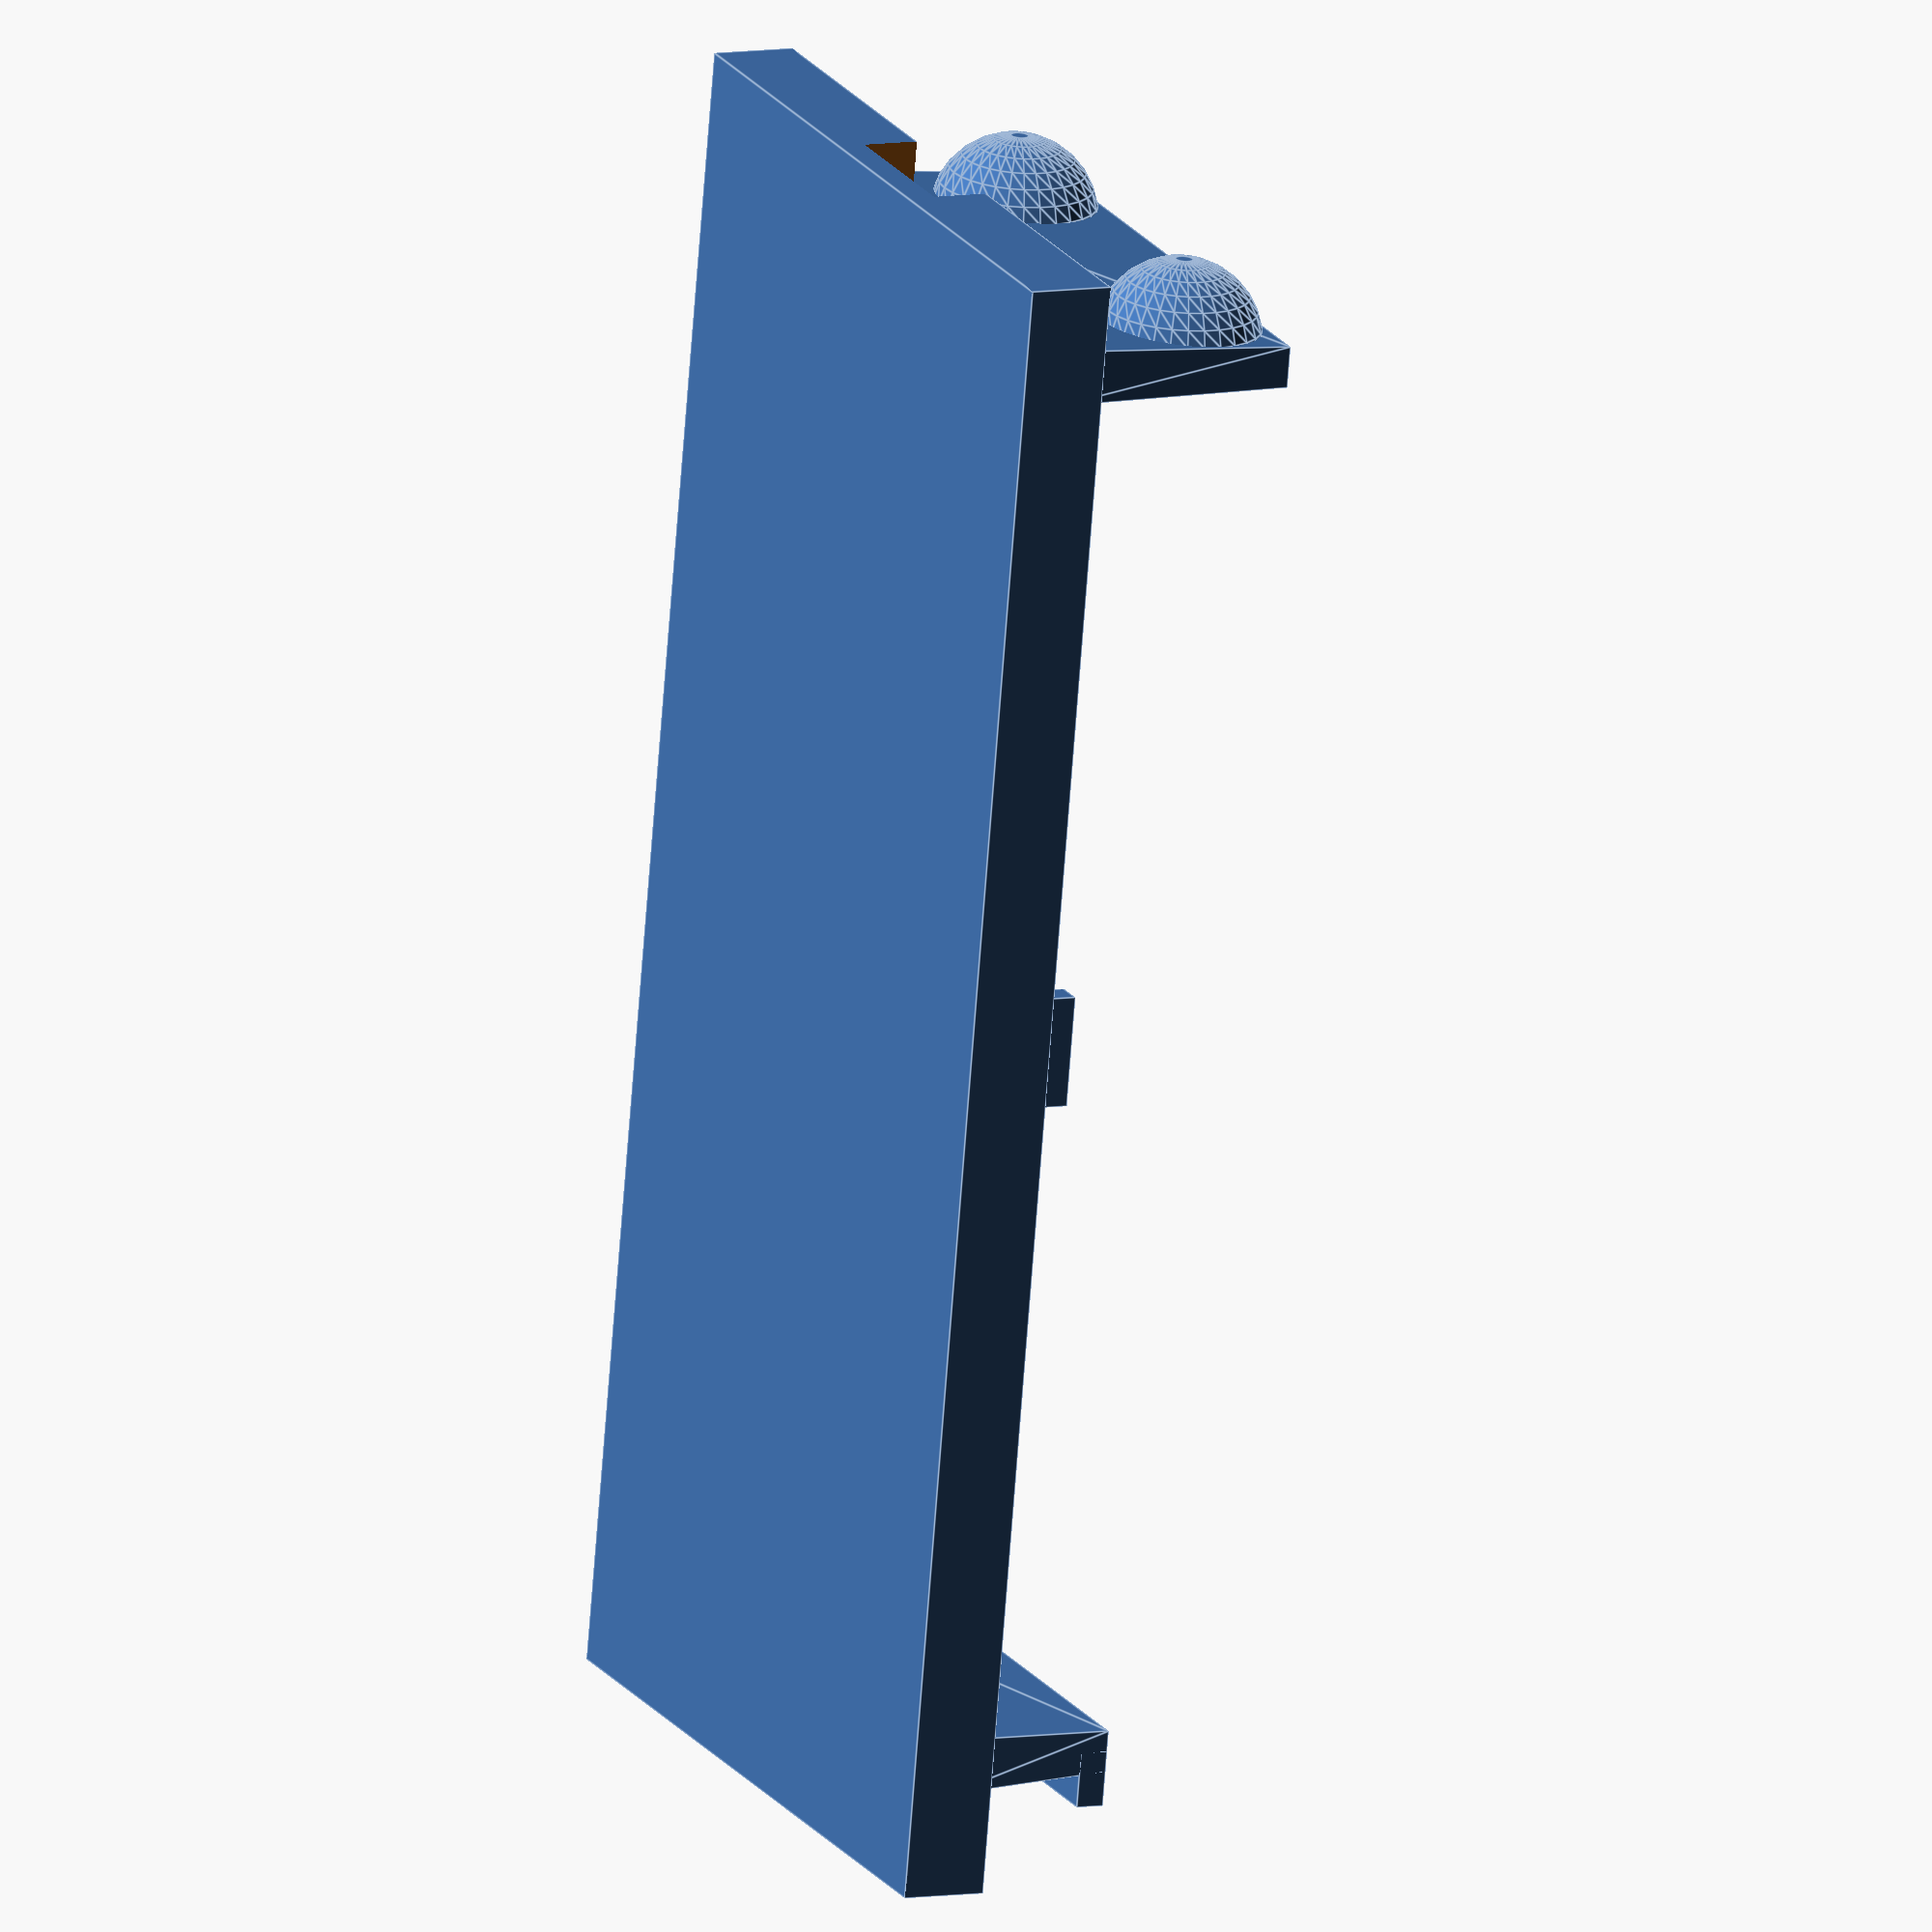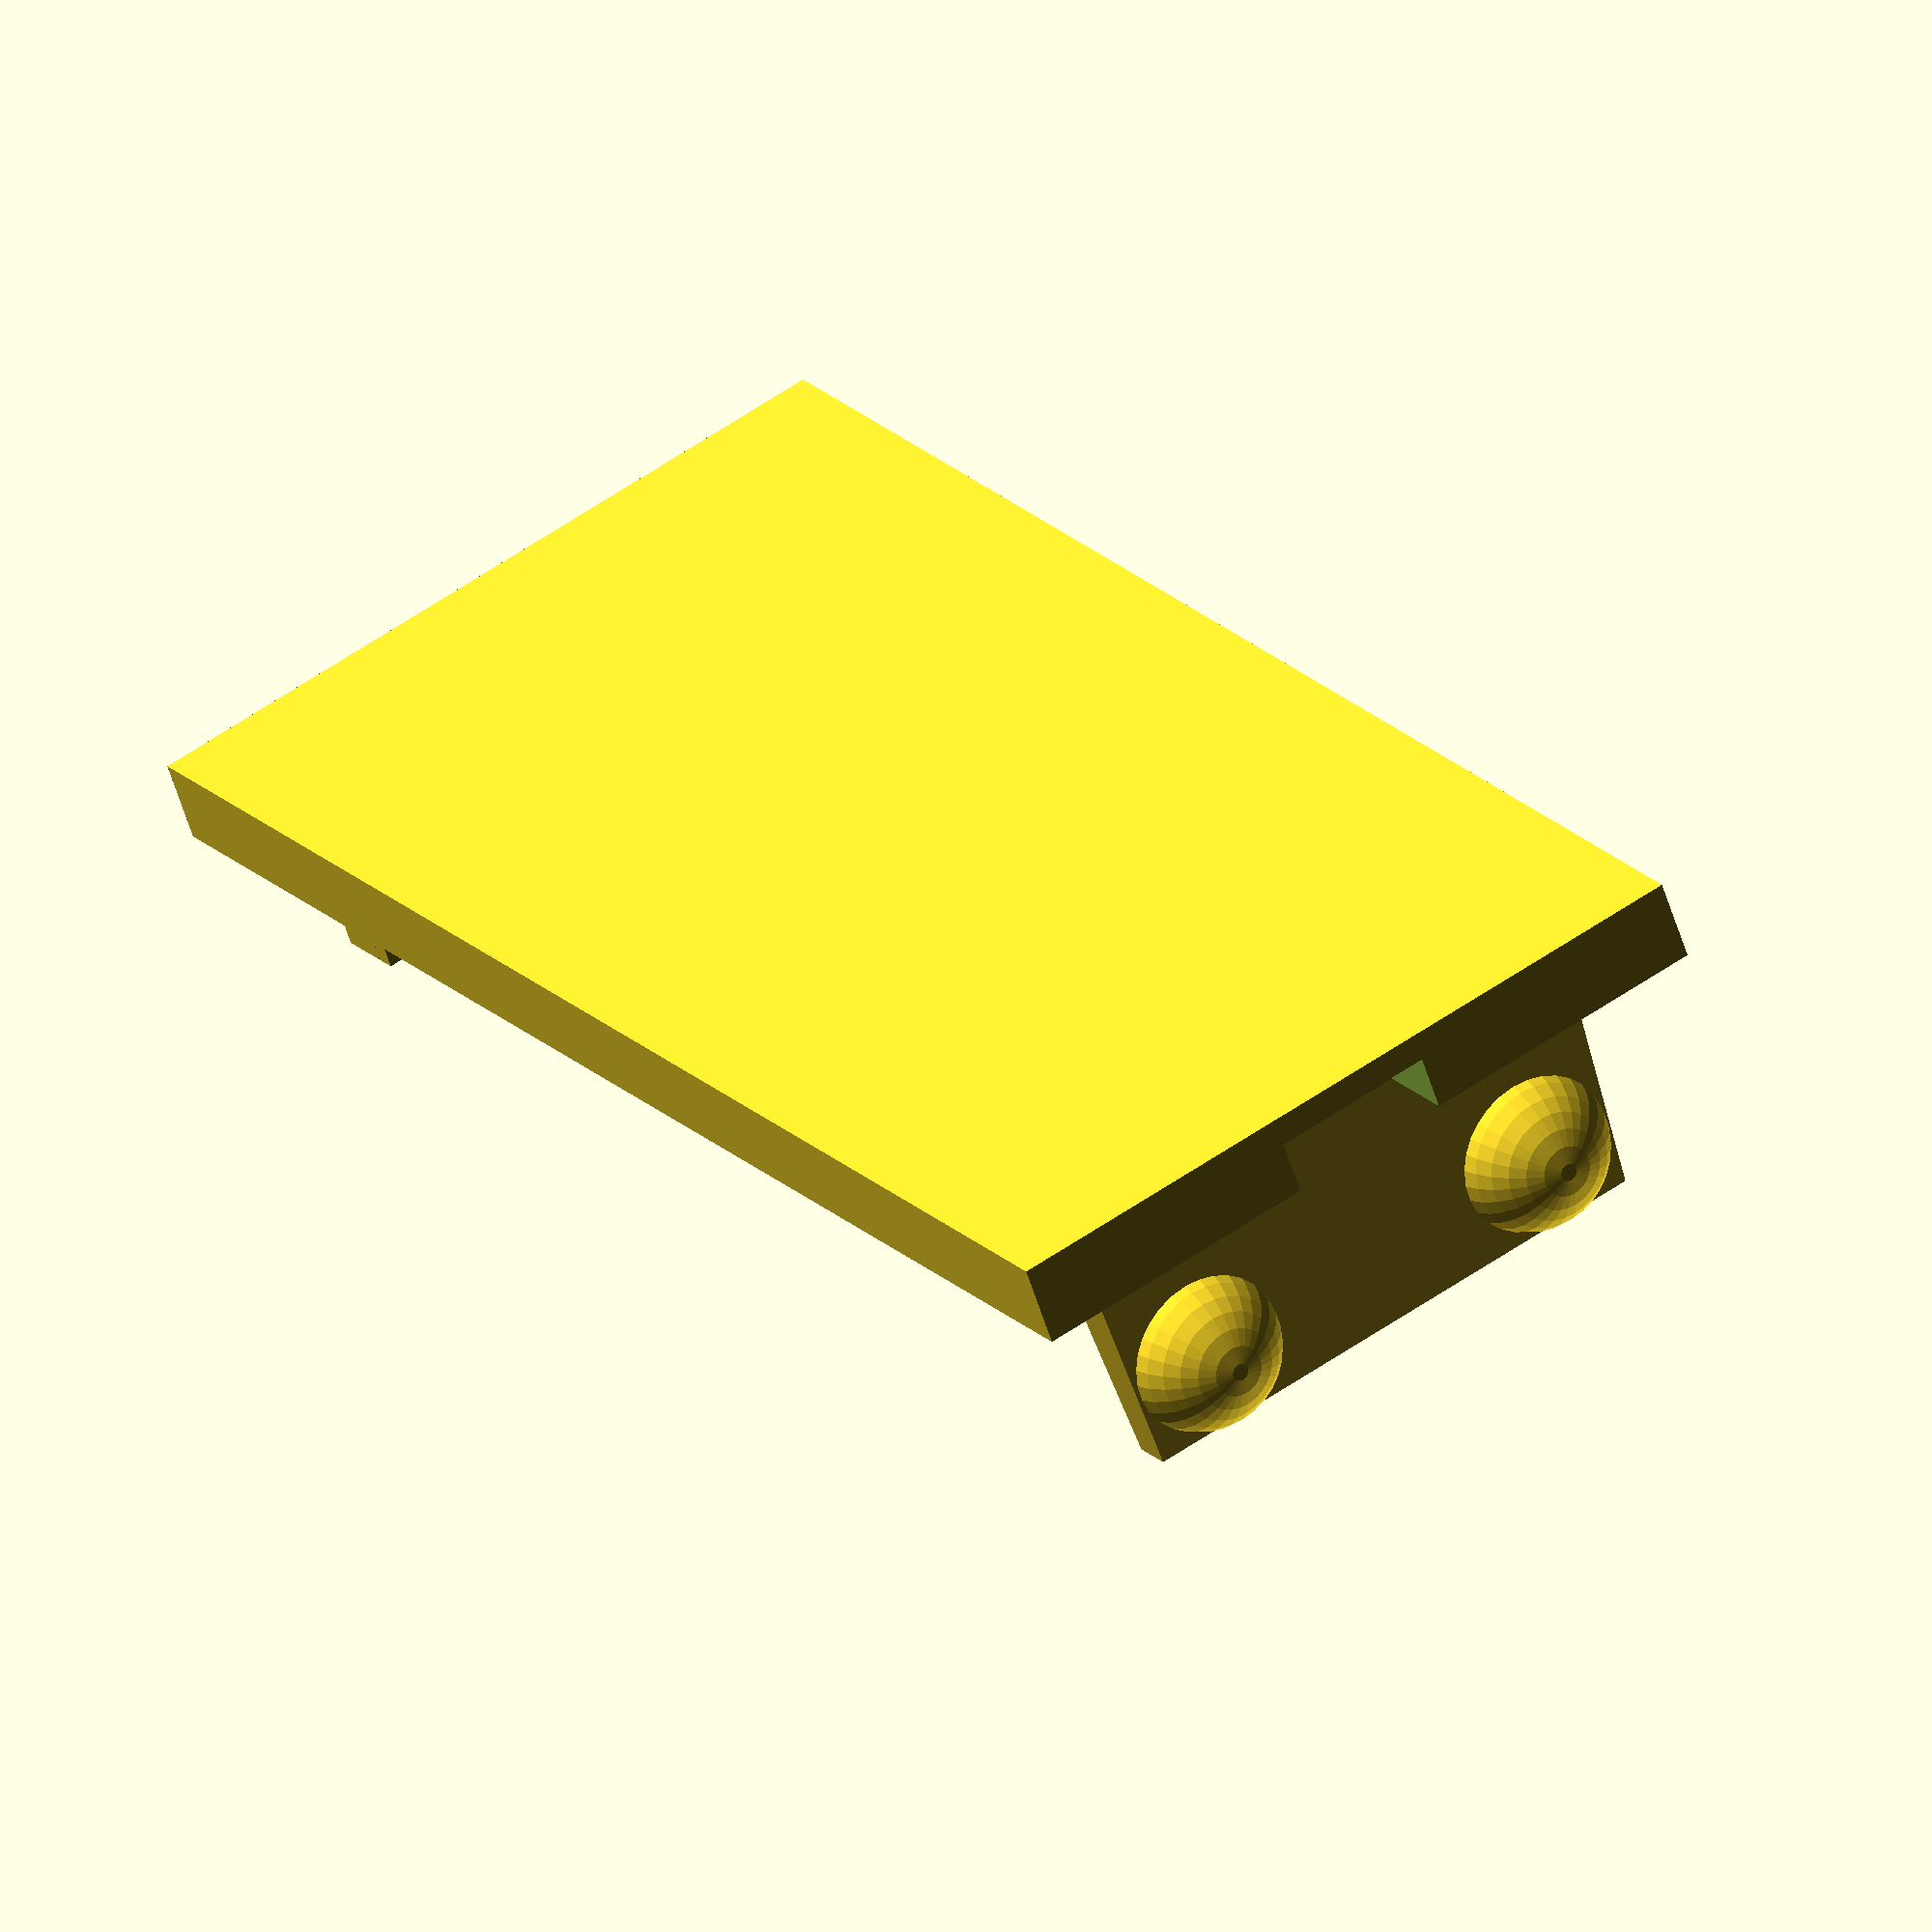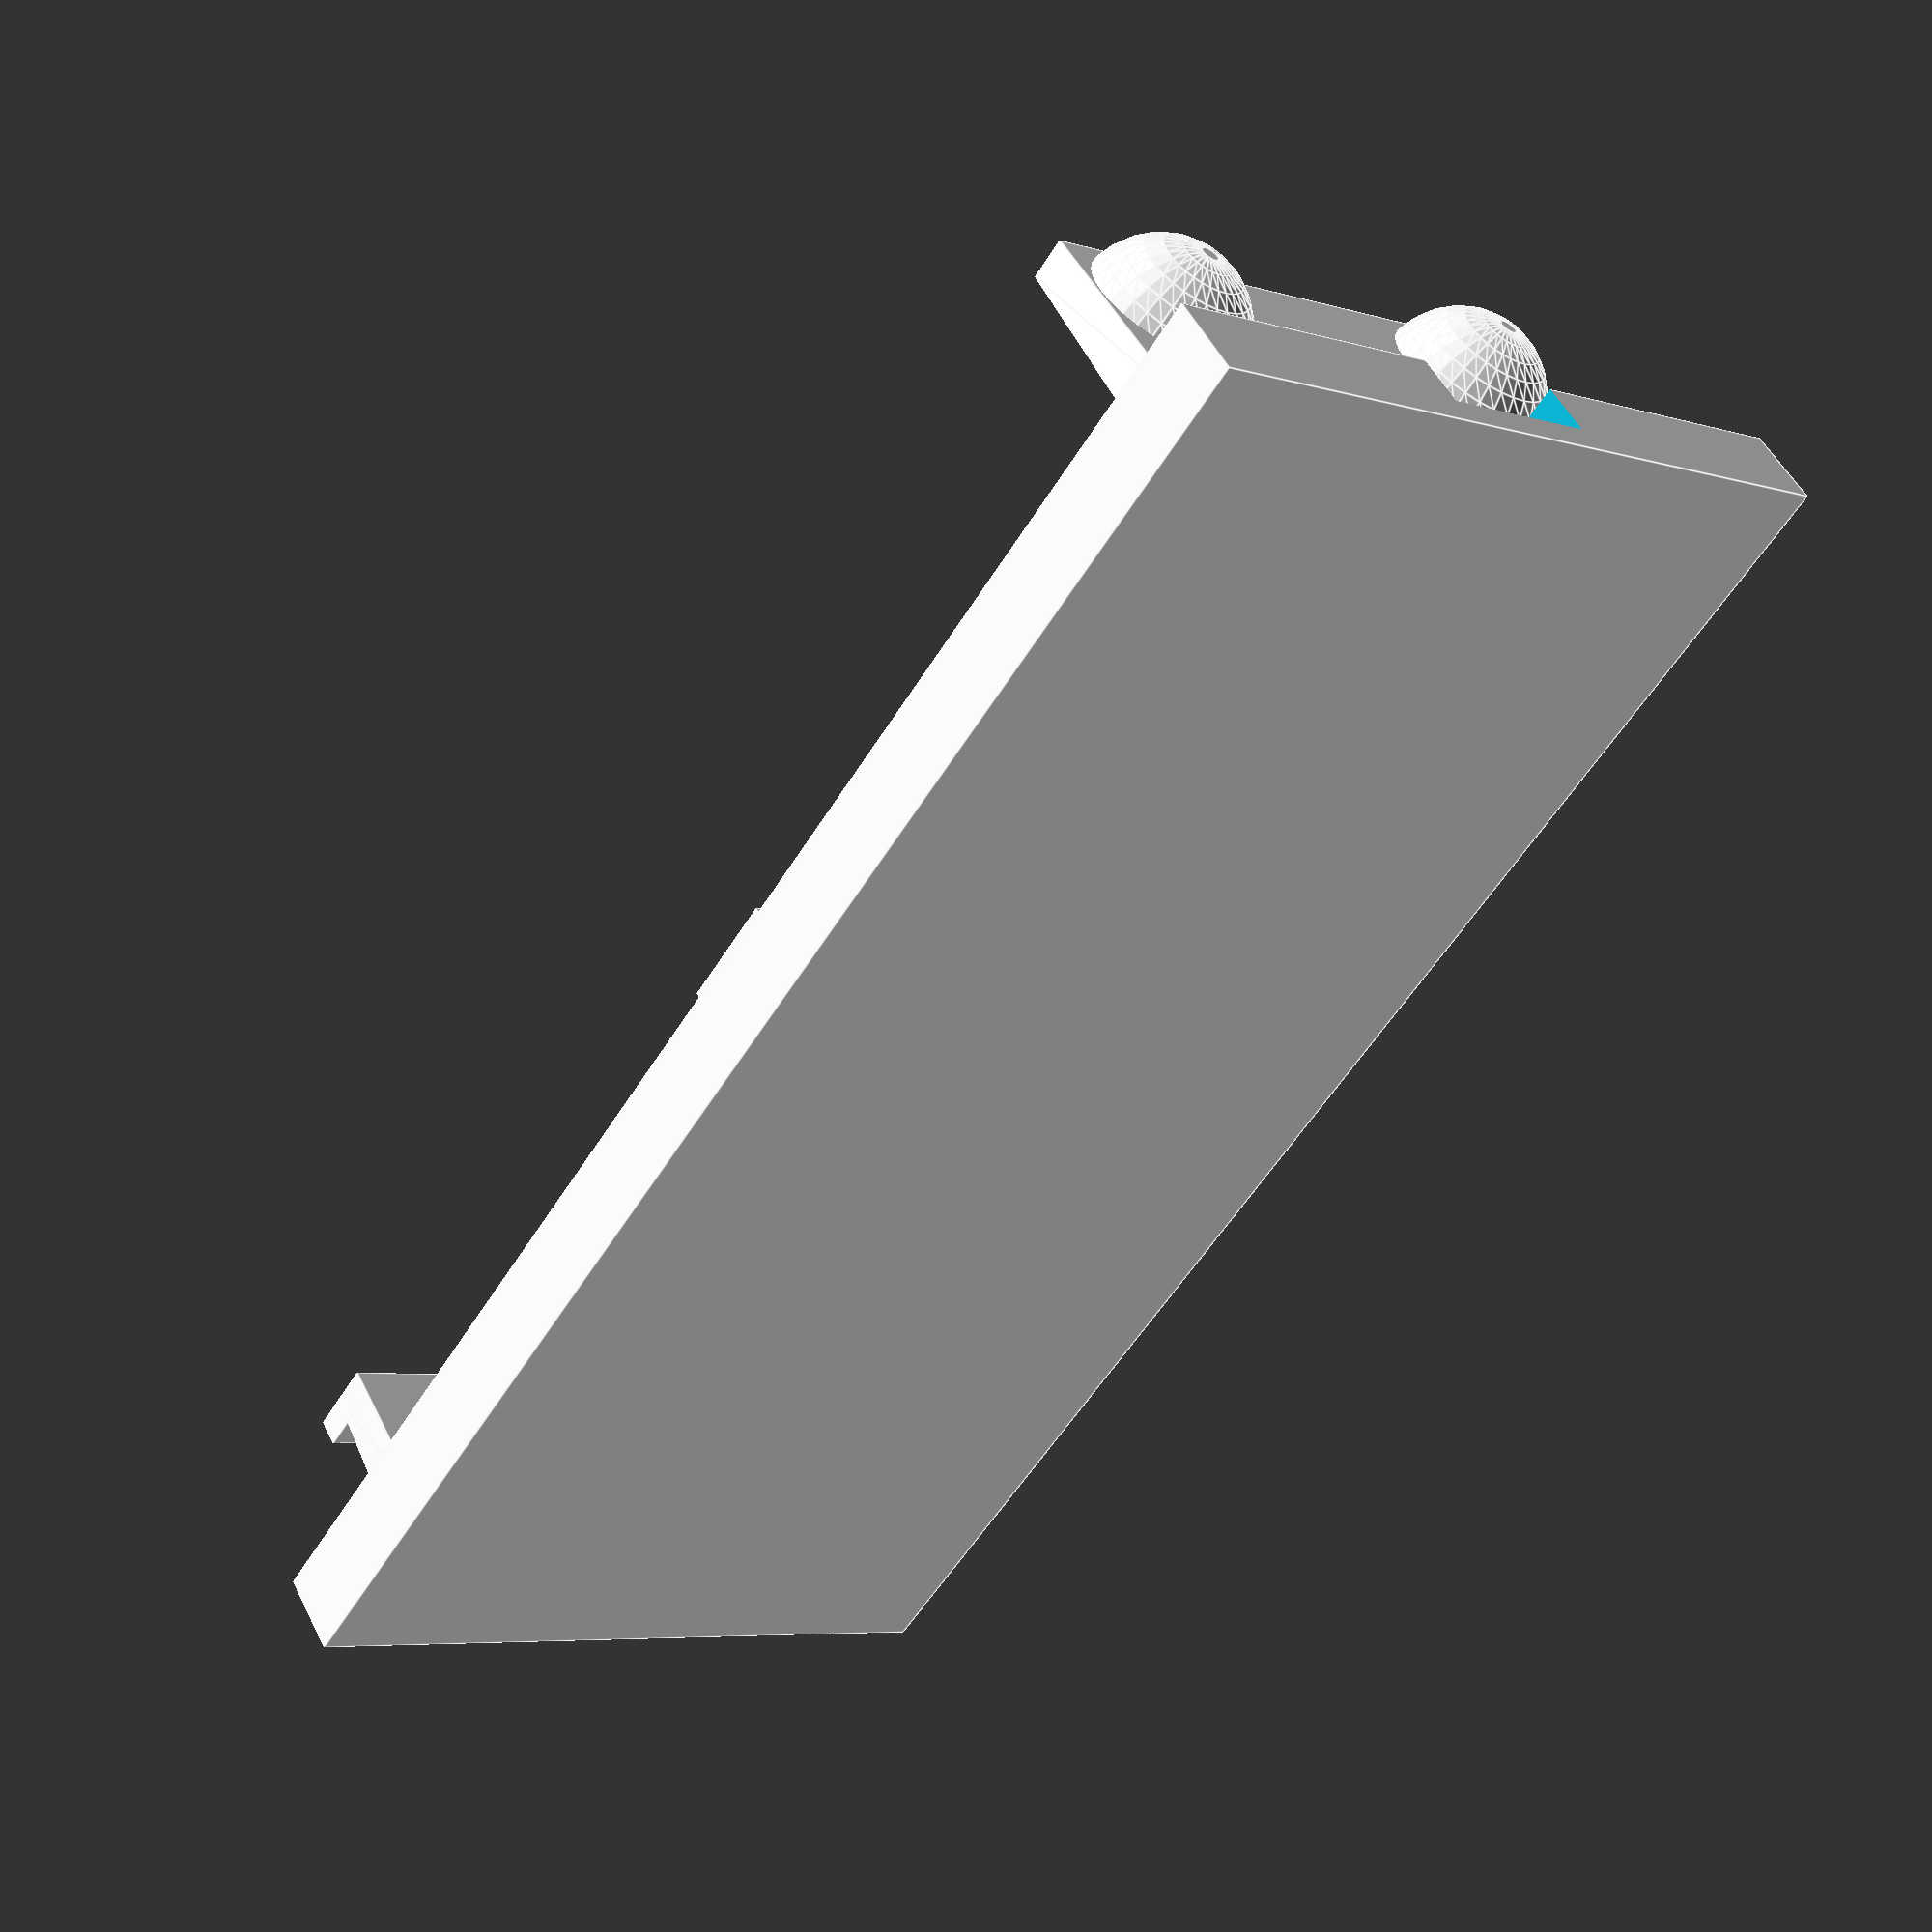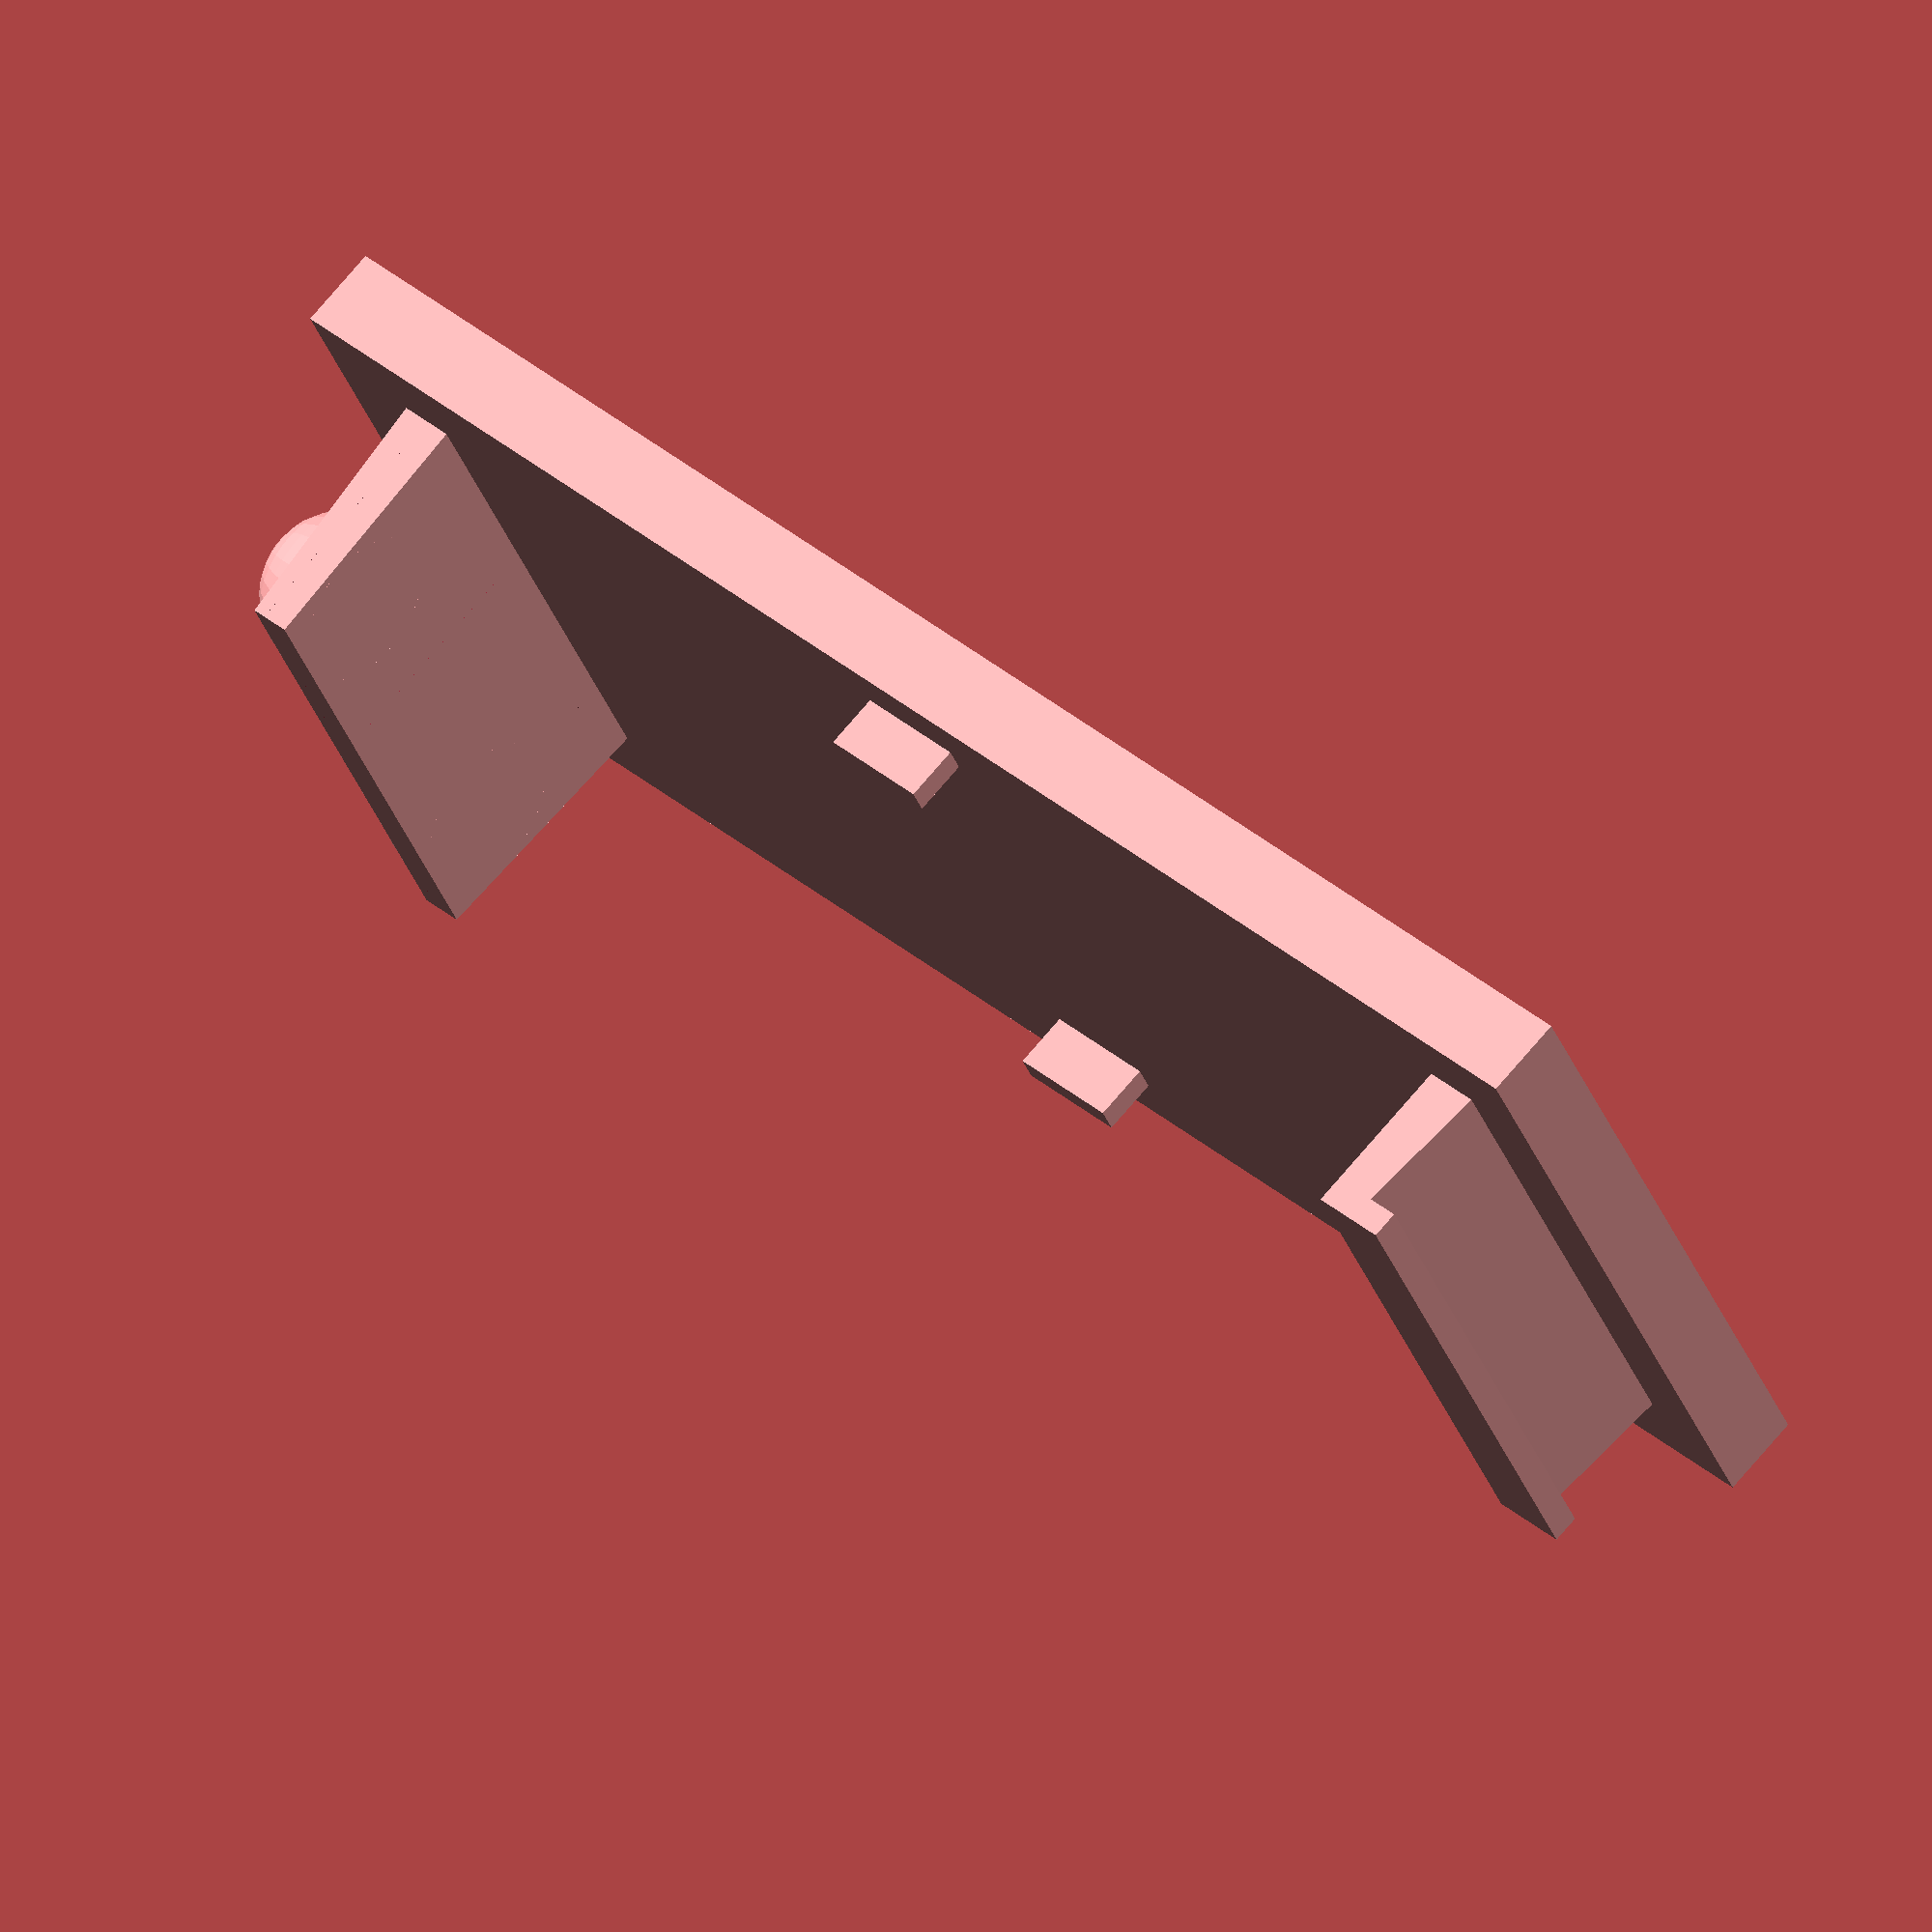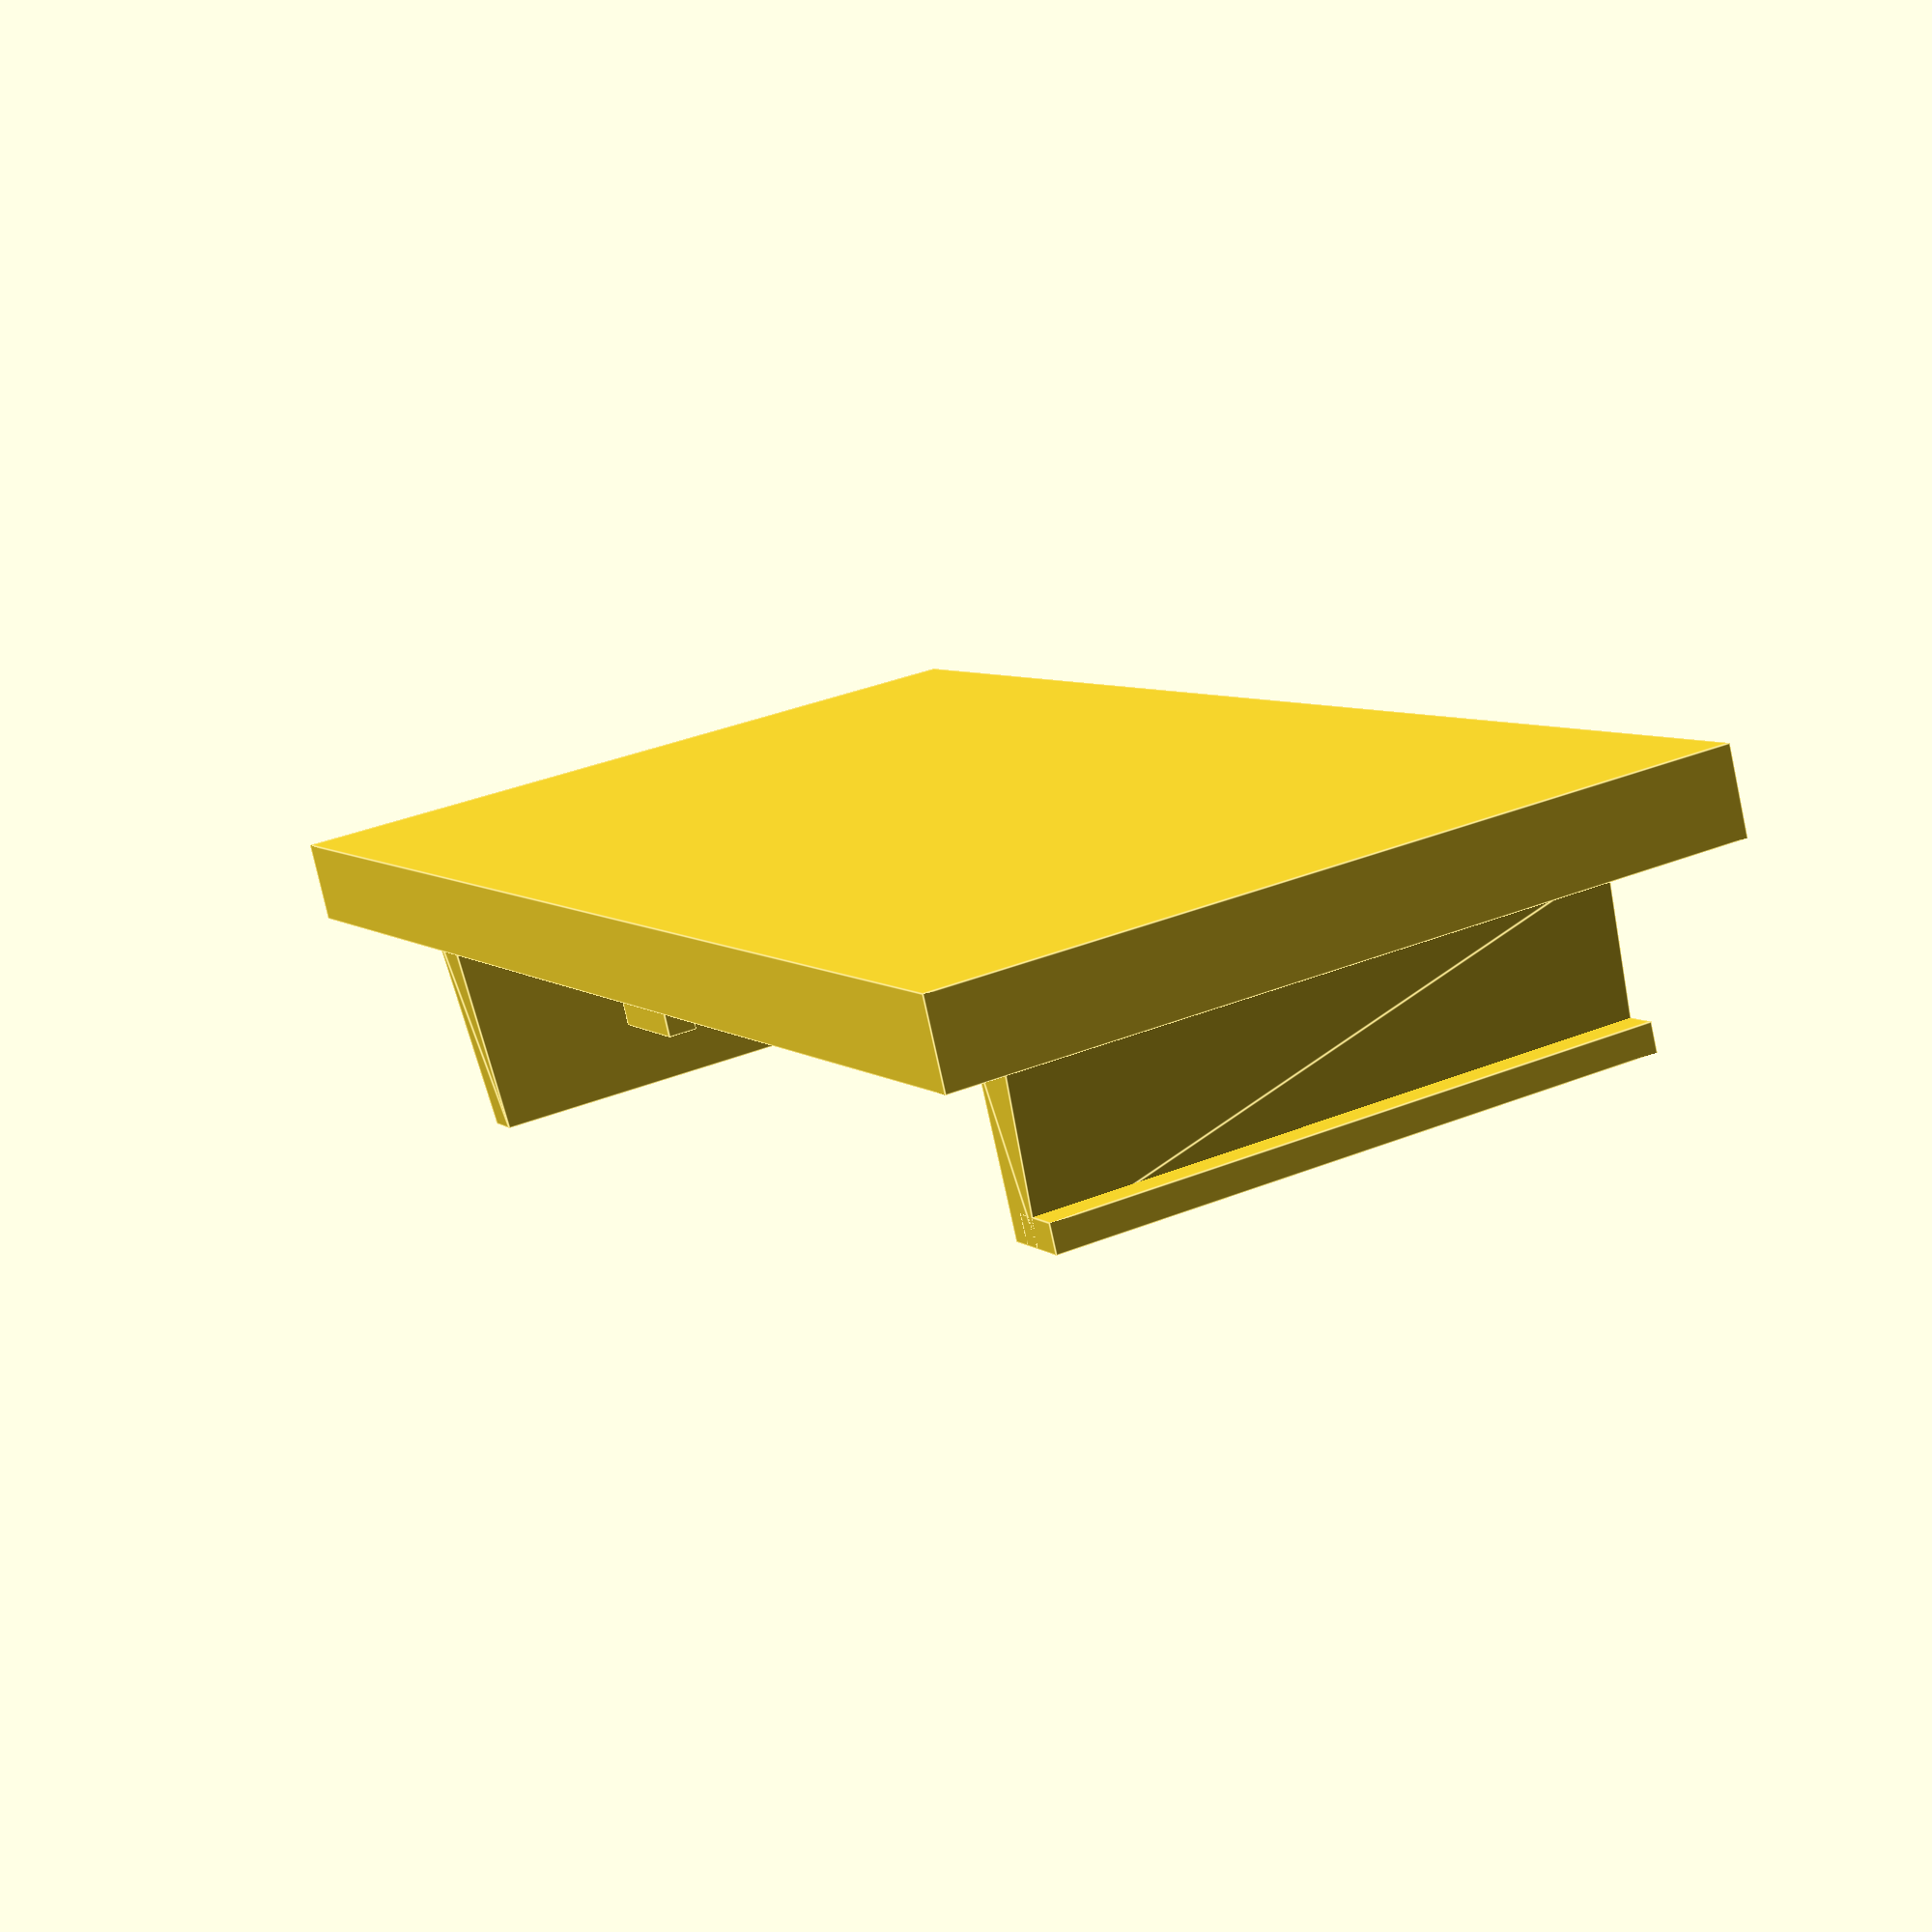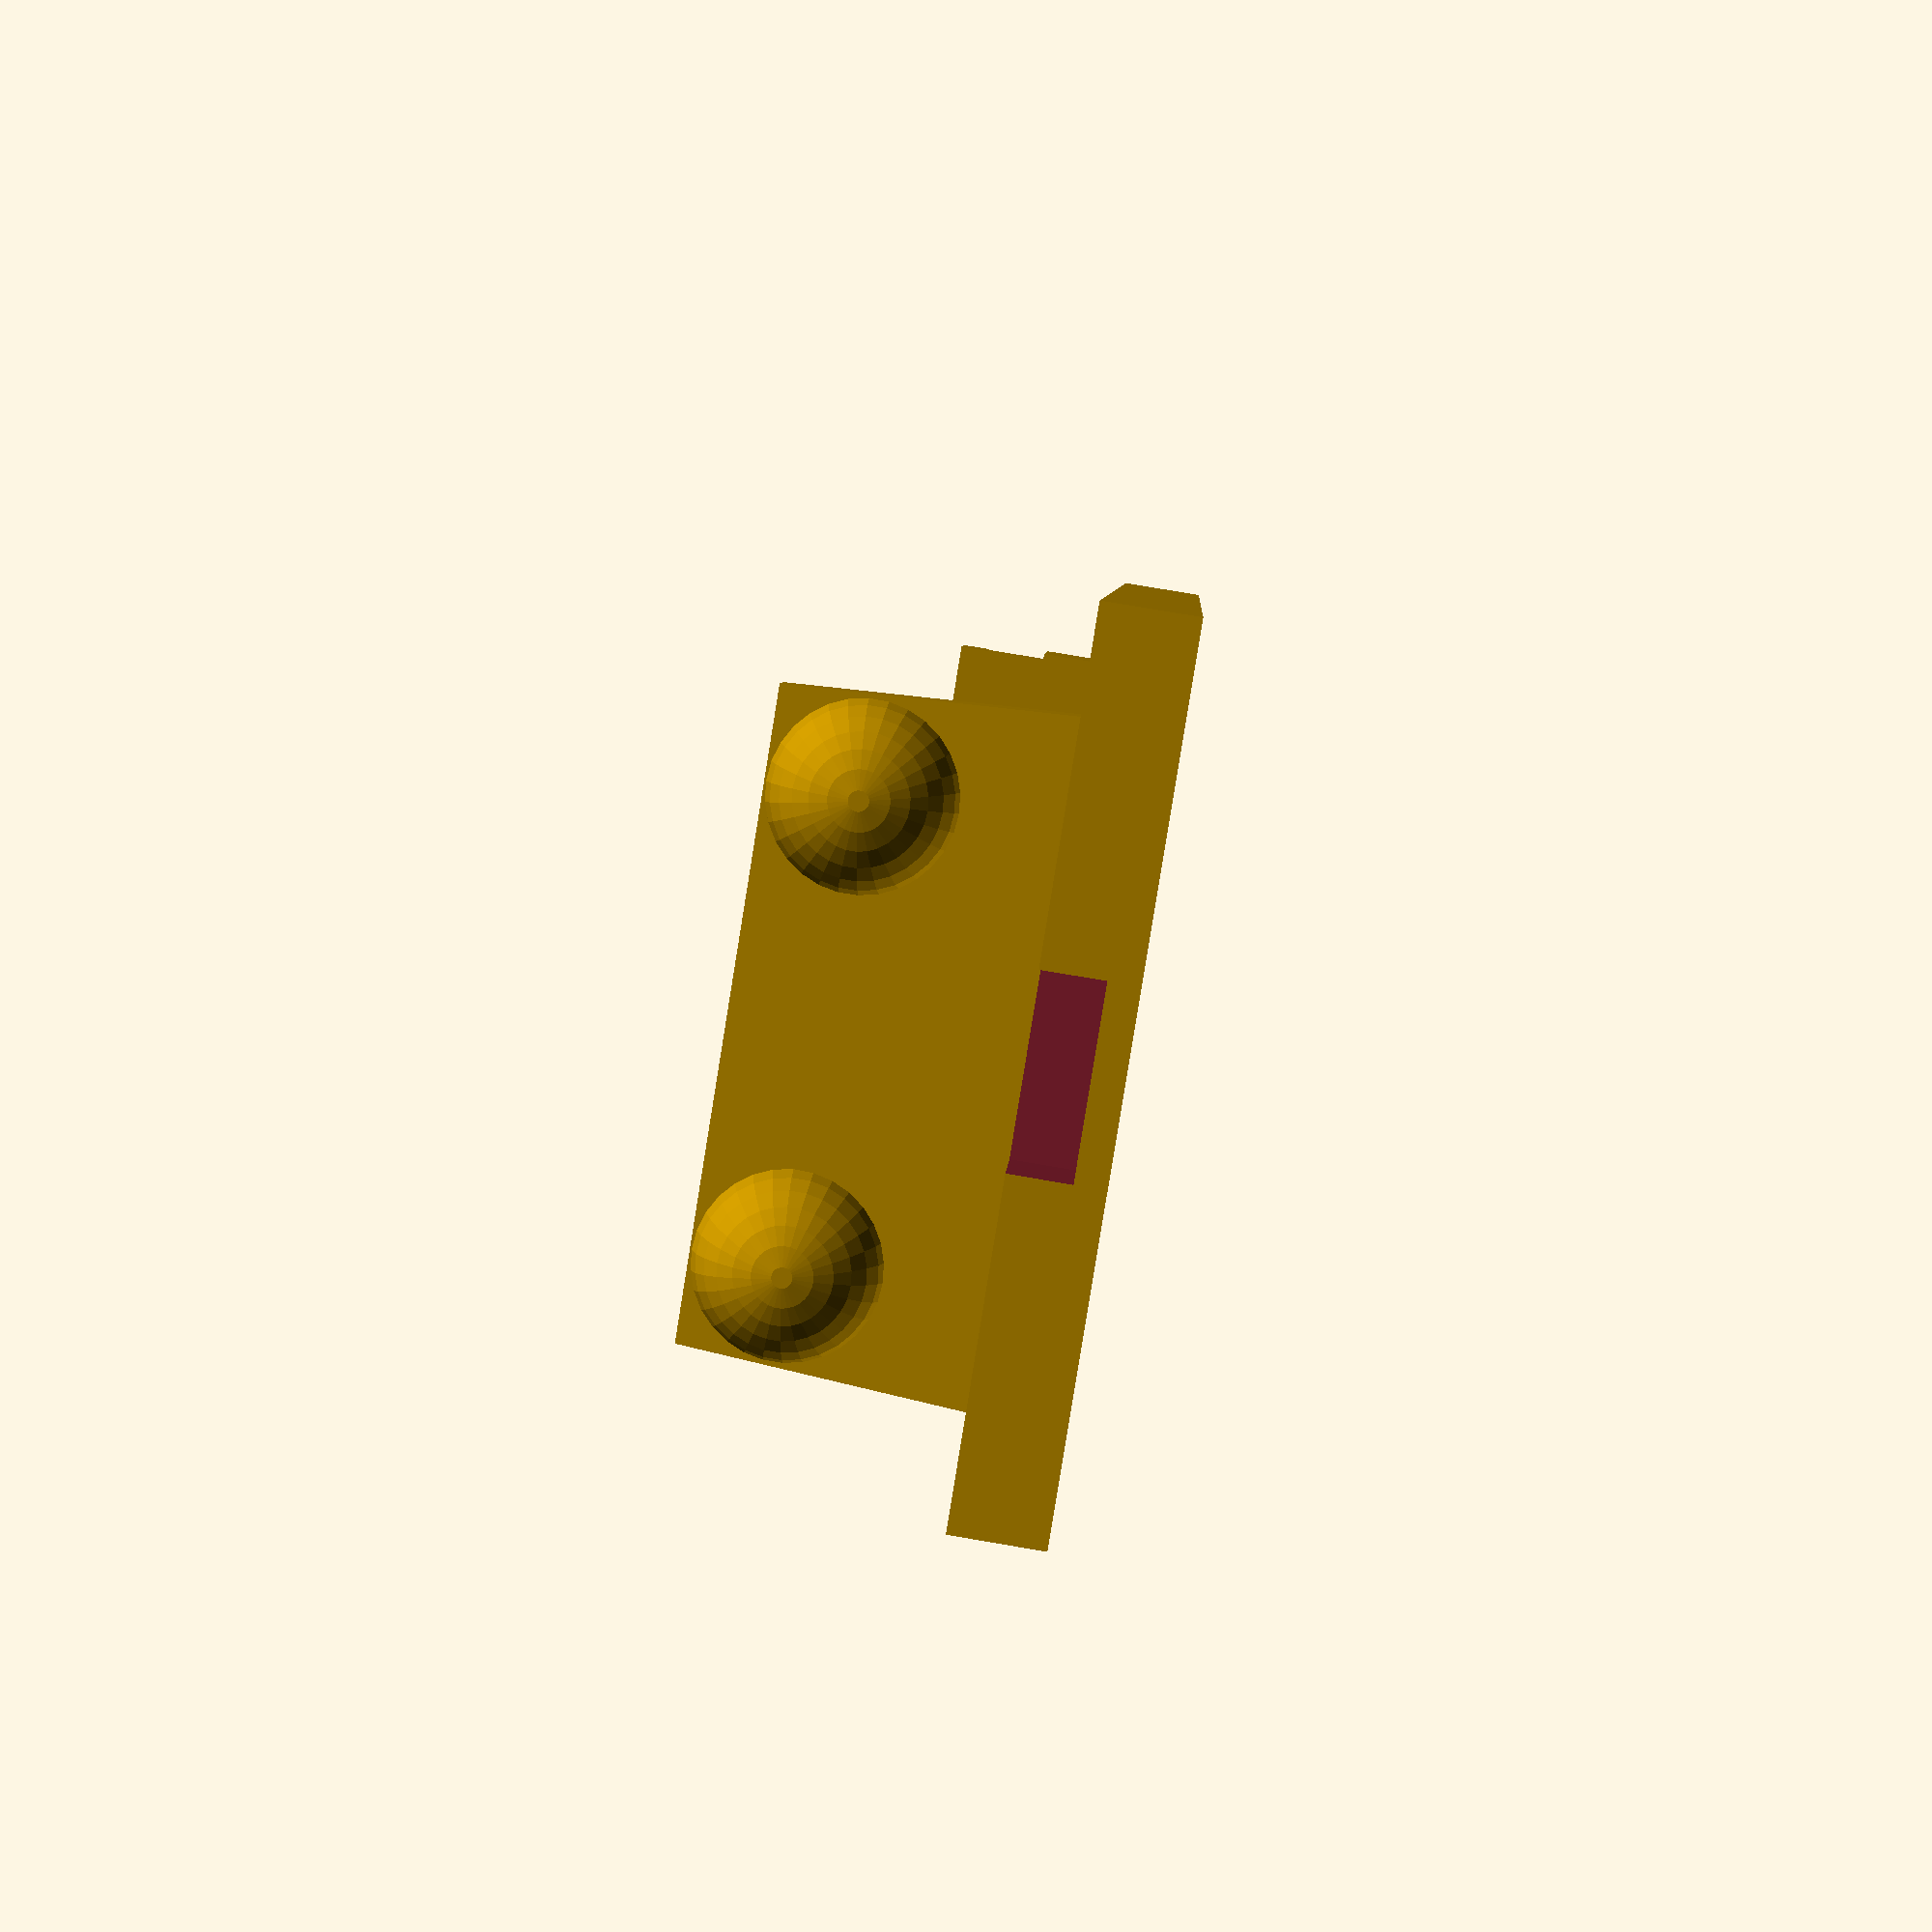
<openscad>
// BBC B 'Ashtray' cover per original Acorn design
facets=30;

// Top

difference(){
    translate([-53.5,-3,-3]) 
        cube([59,27.5,3]);
    translate([2.25,7.75,-2])
        cube ([5.6,6,2.1]);
};

// Lower Clip

hull() {
    polyhedron
            ( points=[
                [0,0,0], [0,21,0], [0,20.5,9],[0,0.5,9],
                [1.5,0.5,9],[1.5,20.5,9],[2,21,0],[2,0,0]  ],
          faces=[
                [0,1,2,3],[4,5,6,7],[0,1,6,7],
                [2,3,4,5],[0,3,4,7],[1,2,5,6]   ]
            );

};
    translate([1,3.4,6]) rotate([0,90,0]) difference() {
        sphere(r=3, $fn=facets);
        translate([-5,-5,-5]) 
            cube ([10,10,5]);
    };    

    translate([1,17.6,6]) rotate([0,90,0]) difference() {
        sphere(r=3, $fn=facets);
        translate([-5,-5,-5]) 
            cube ([10,10,5]);
    }; 
    
// Upper Clip

translate([-51,0,0]) 
    hull() {
        polyhedron
                ( points=[
                    [0,0,0], [0,21,0], [0.5,21,6],[0.5,0,6],
                    [2,0,6],[2,21,6],[2,21,0],[2,0,0]  ],
              faces=[
                    [0,1,2,3],[4,5,6,7],[0,1,6,7],
                    [2,3,4,5],[0,3,4,7],[1,2,5,6]   ]
                );
    };
translate([-51.75,0,5])
    cube([2,21,1]);

// Side Guides
translate([-25.5,-1,0])
    cube([4,1,2]);
    
translate([-25.5,21,0])
    cube([4,1,2]);
</openscad>
<views>
elev=352.2 azim=259.4 roll=245.7 proj=o view=edges
elev=239.0 azim=302.2 roll=342.6 proj=o view=wireframe
elev=308.3 azim=235.0 roll=153.9 proj=p view=edges
elev=106.6 azim=336.8 roll=139.8 proj=o view=solid
elev=78.4 azim=295.1 roll=192.3 proj=p view=edges
elev=280.6 azim=285.8 roll=99.6 proj=p view=solid
</views>
